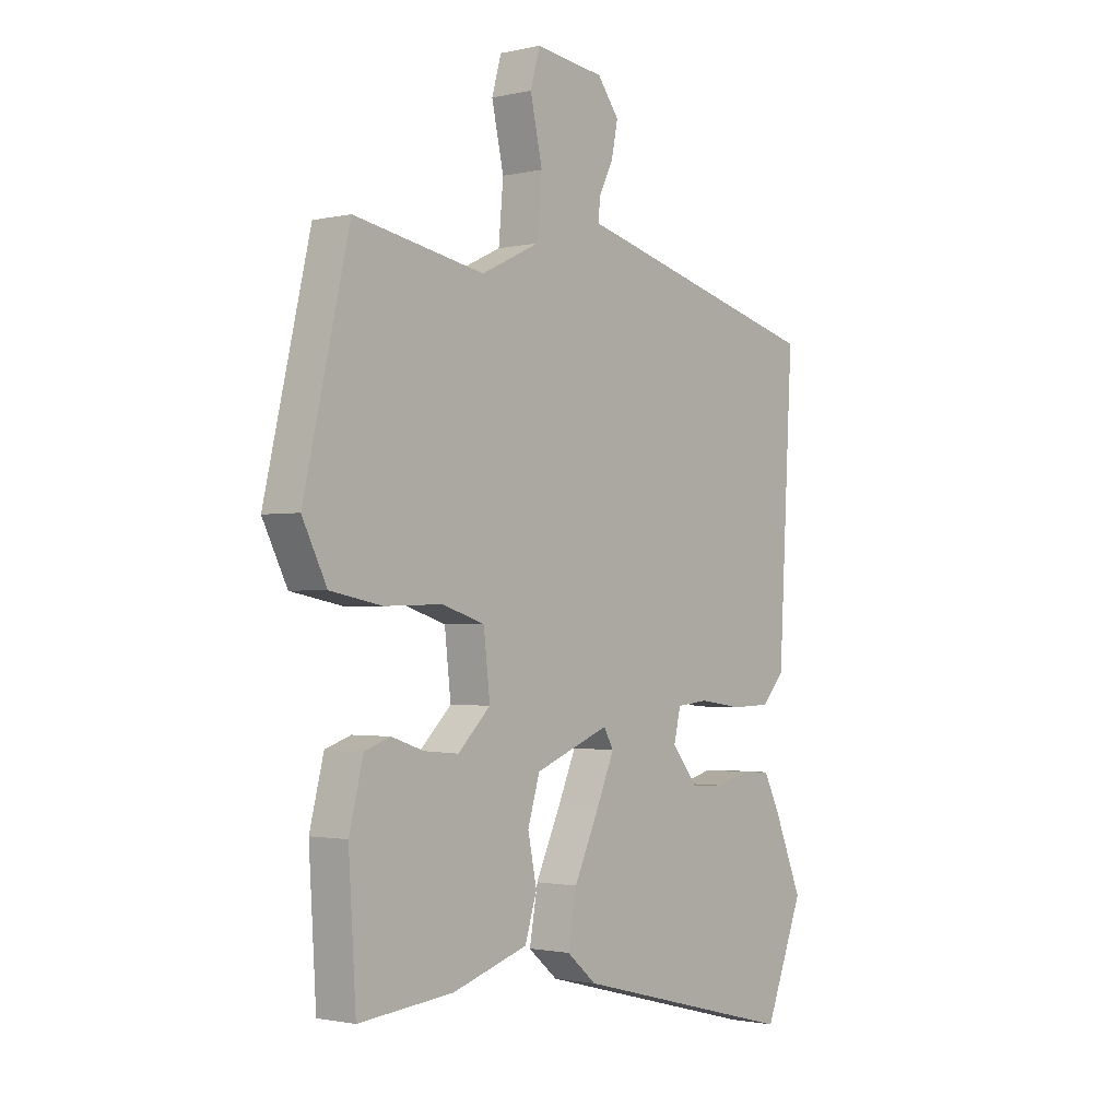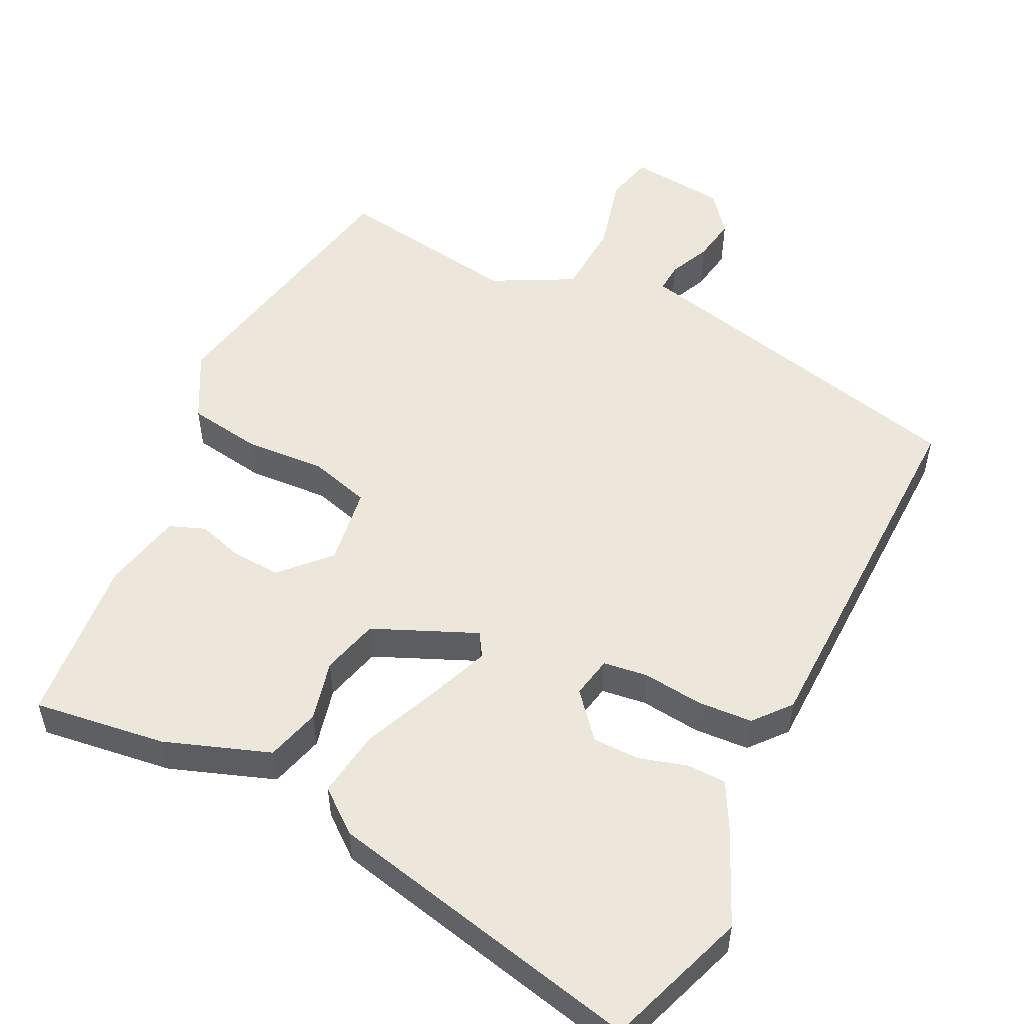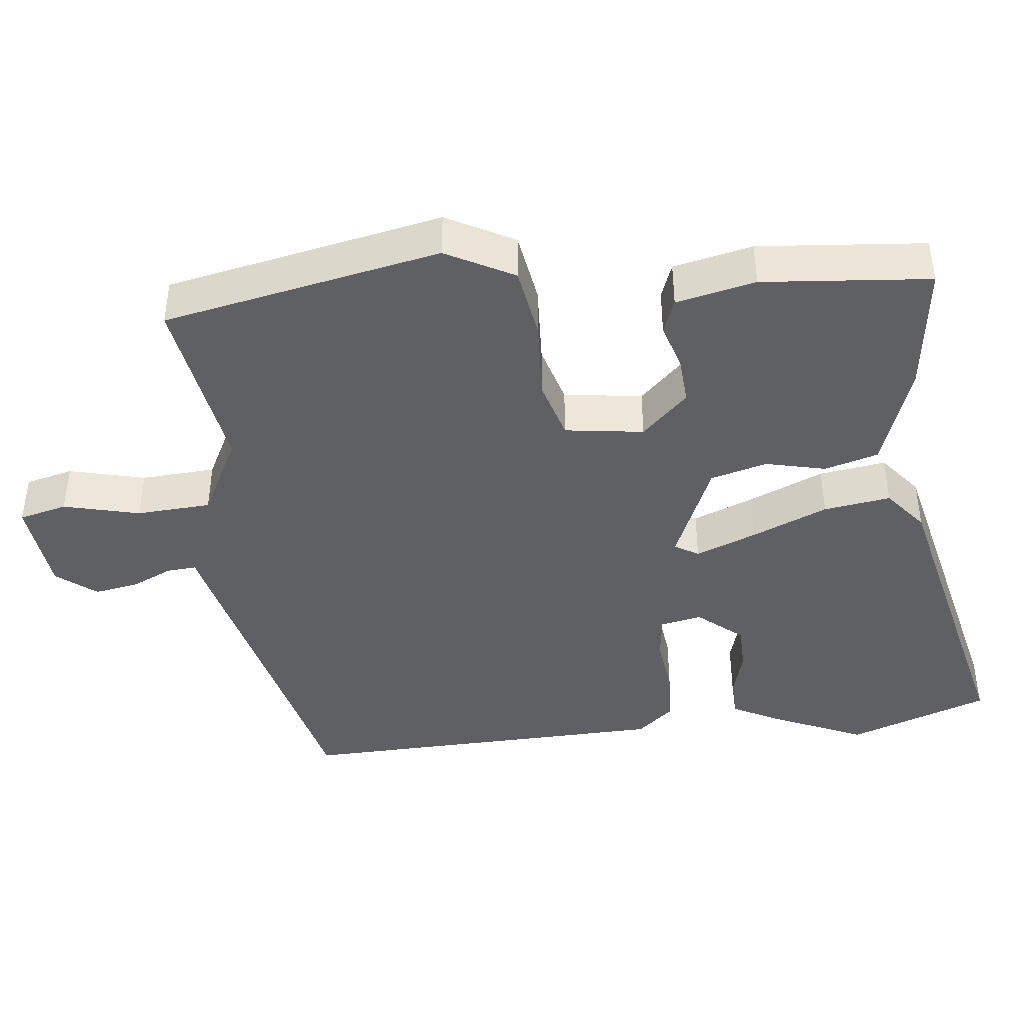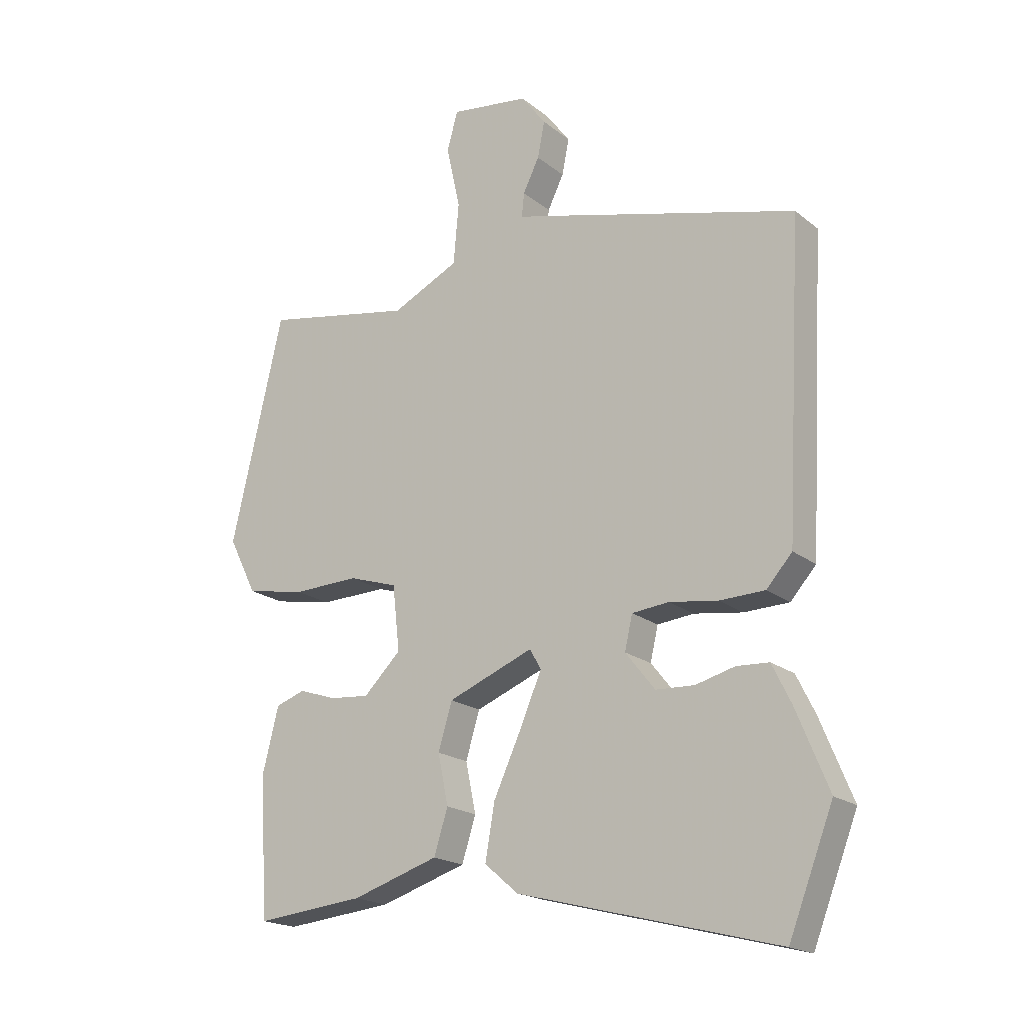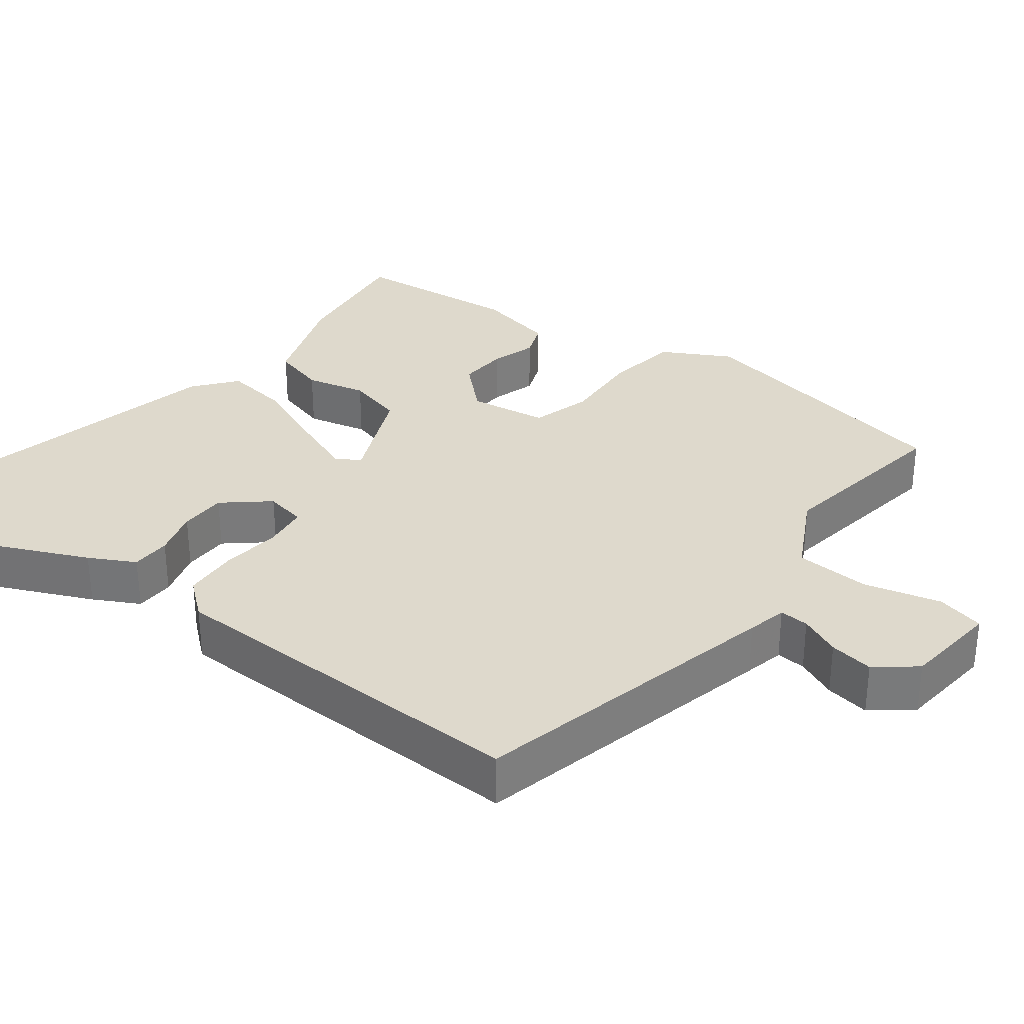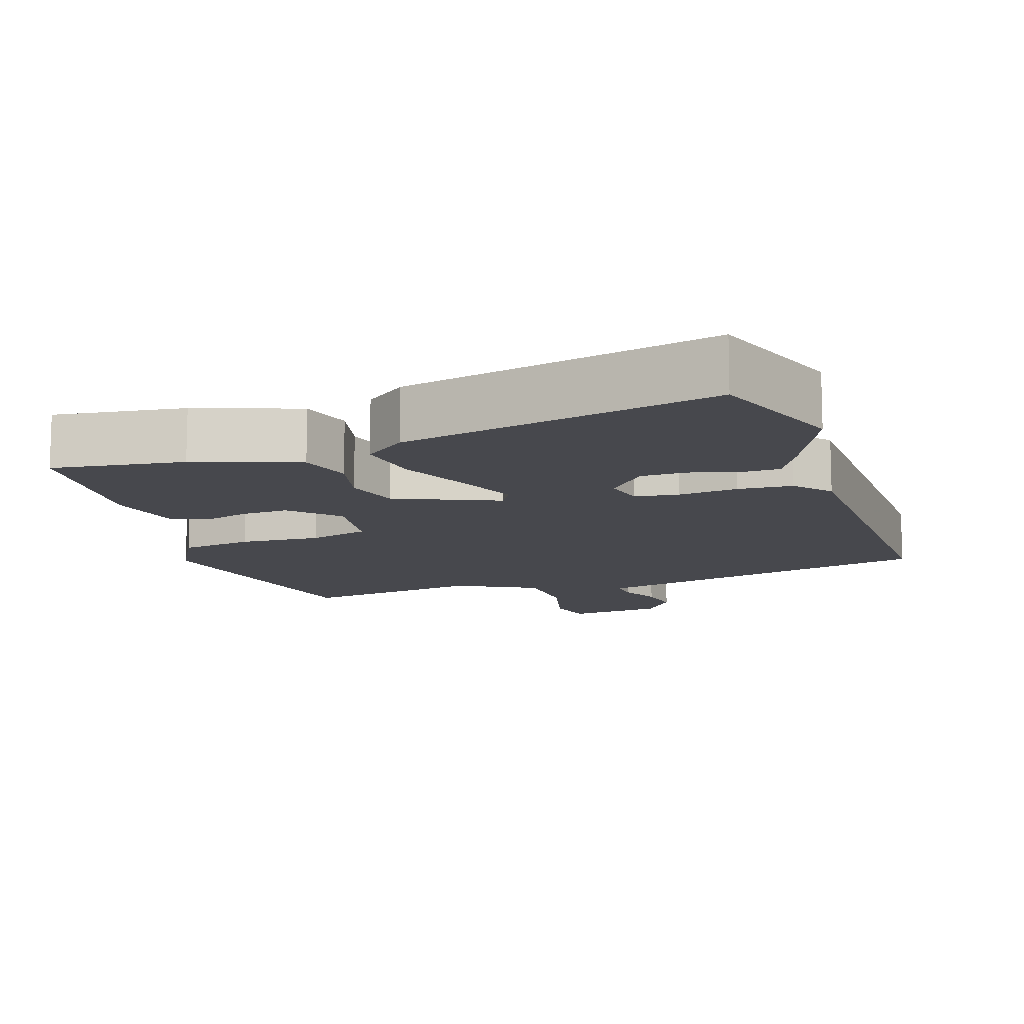
<metadata>
{"format":"obj","ext":"obj","renderer":"f3d","projection":"perspective","resolution":1024,"background":"white","views":[{"elev":-1.5,"azim":129.6,"up":"+Z"},{"elev":52.9,"azim":-155.7,"up":"+Y"},{"elev":-42.3,"azim":94.8,"up":"+Y"},{"elev":-19.2,"azim":-145.1,"up":"+Z"},{"elev":32.1,"azim":-54.7,"up":"+Y"},{"elev":-11.9,"azim":-163.4,"up":"+Y"}]}
</metadata>
<code>
v 0.452 0.07 -0.512
v 0.271 0.07 -0.494
v 0.127 0.07 -0.448
v 0.104 0.07 -0.375
v 0.121 0.07 -0.292
v 0.098 0.07 -0.215
v -0.044 0.07 -0.159
v -0.063 0.07 -0.192
v -0.028 0.07 -0.274
v 0.019 0.07 -0.376
v 0.035 0.07 -0.467
v -0.021 0.07 -0.515
v -0.451 0.07 -0.626
v -0.525 0.07 -0.436
v -0.471 0.07 -0.304
v -0.44 0.07 -0.241
v -0.386 0.07 -0.238
v -0.321 0.07 -0.255
v -0.257 0.07 -0.252
v -0.208 0.07 -0.19
v -0.221 0.07 -0.134
v -0.282 0.07 -0.128
v -0.363 0.07 -0.14
v -0.438 0.07 -0.138
v -0.481 0.07 -0.09
v -0.509 0.07 0.421
v -0.085 0.07 0.535
v -0.031 0.07 0.549
v -0.035 0.07 0.589
v -0.062 0.07 0.644
v -0.074 0.07 0.704
v -0.033 0.07 0.759
v 0.098 0.07 0.777
v 0.116 0.07 0.712
v 0.093 0.07 0.607
v 0.102 0.07 0.505
v 0.214 0.07 0.451
v 0.463 0.07 0.498
v 0.55 0.07 0.121
v 0.503 0.07 0.027
v 0.404 0.07 0.008
v 0.293 0.07 0.011
v 0.212 0.07 -0.015
v 0.2 0.07 -0.123
v 0.262 0.07 -0.184
v 0.328 0.07 -0.178
v 0.39 0.07 -0.157
v 0.439 0.07 -0.174
v 0.466 0.07 -0.282
v 0.452 0 -0.512
v 0.271 0 -0.494
v 0.127 0 -0.448
v 0.104 0 -0.375
v 0.121 0 -0.292
v 0.098 0 -0.215
v -0.044 0 -0.159
v -0.063 0 -0.192
v -0.028 0 -0.274
v 0.019 0 -0.376
v 0.035 0 -0.467
v -0.021 0 -0.515
v -0.451 0 -0.626
v -0.525 0 -0.436
v -0.471 0 -0.304
v -0.44 0 -0.241
v -0.386 0 -0.238
v -0.321 0 -0.255
v -0.257 0 -0.252
v -0.208 0 -0.19
v -0.221 0 -0.134
v -0.282 0 -0.128
v -0.363 0 -0.14
v -0.438 0 -0.138
v -0.481 0 -0.09
v -0.509 0 0.421
v -0.085 0 0.535
v -0.031 0 0.549
v -0.035 0 0.589
v -0.062 0 0.644
v -0.074 0 0.704
v -0.033 0 0.759
v 0.098 0 0.777
v 0.116 0 0.712
v 0.093 0 0.607
v 0.102 0 0.505
v 0.214 0 0.451
v 0.463 0 0.498
v 0.55 0 0.121
v 0.503 0 0.027
v 0.404 0 0.008
v 0.293 0 0.011
v 0.212 0 -0.015
v 0.2 0 -0.123
v 0.262 0 -0.184
v 0.328 0 -0.178
v 0.39 0 -0.157
v 0.439 0 -0.174
v 0.466 0 -0.282
f 46 47 48 49
f 45 46 49 1
f 44 45 1 2
f 39 40 41 42
f 37 38 39 42
f 36 37 42 43
f 32 33 34 35
f 32 35 36
f 29 30 31 32
f 28 29 32 36
f 22 23 24 25
f 21 22 25 26
f 15 16 17 18
f 15 18 19
f 14 15 19
f 13 14 19
f 12 13 19 20
f 9 10 11 12
f 8 9 12 20
f 2 3 4 5
f 44 2 5 6
f 43 44 6 7
f 36 43 7
f 21 26 27 28
f 20 21 28 36
f 7 8 20 36
f 98 97 96 95
f 50 98 95 94
f 51 50 94 93
f 91 90 89 88
f 91 88 87 86
f 92 91 86 85
f 84 83 82 81
f 85 84 81
f 81 80 79 78
f 85 81 78 77
f 74 73 72 71
f 75 74 71 70
f 67 66 65 64
f 68 67 64
f 68 64 63
f 68 63 62
f 69 68 62 61
f 61 60 59 58
f 69 61 58 57
f 54 53 52 51
f 55 54 51 93
f 56 55 93 92
f 56 92 85
f 77 76 75 70
f 85 77 70 69
f 85 69 57 56
f 1 50 51 2
f 2 51 52 3
f 3 52 53 4
f 4 53 54 5
f 5 54 55 6
f 6 55 56 7
f 7 56 57 8
f 8 57 58 9
f 9 58 59 10
f 10 59 60 11
f 11 60 61 12
f 12 61 62 13
f 13 62 63 14
f 14 63 64 15
f 15 64 65 16
f 16 65 66 17
f 17 66 67 18
f 18 67 68 19
f 19 68 69 20
f 20 69 70 21
f 21 70 71 22
f 22 71 72 23
f 23 72 73 24
f 24 73 74 25
f 25 74 75 26
f 26 75 76 27
f 27 76 77 28
f 28 77 78 29
f 29 78 79 30
f 30 79 80 31
f 31 80 81 32
f 32 81 82 33
f 33 82 83 34
f 34 83 84 35
f 35 84 85 36
f 36 85 86 37
f 37 86 87 38
f 38 87 88 39
f 39 88 89 40
f 40 89 90 41
f 41 90 91 42
f 42 91 92 43
f 43 92 93 44
f 44 93 94 45
f 45 94 95 46
f 46 95 96 47
f 47 96 97 48
f 48 97 98 49
f 49 98 50 1

</code>
